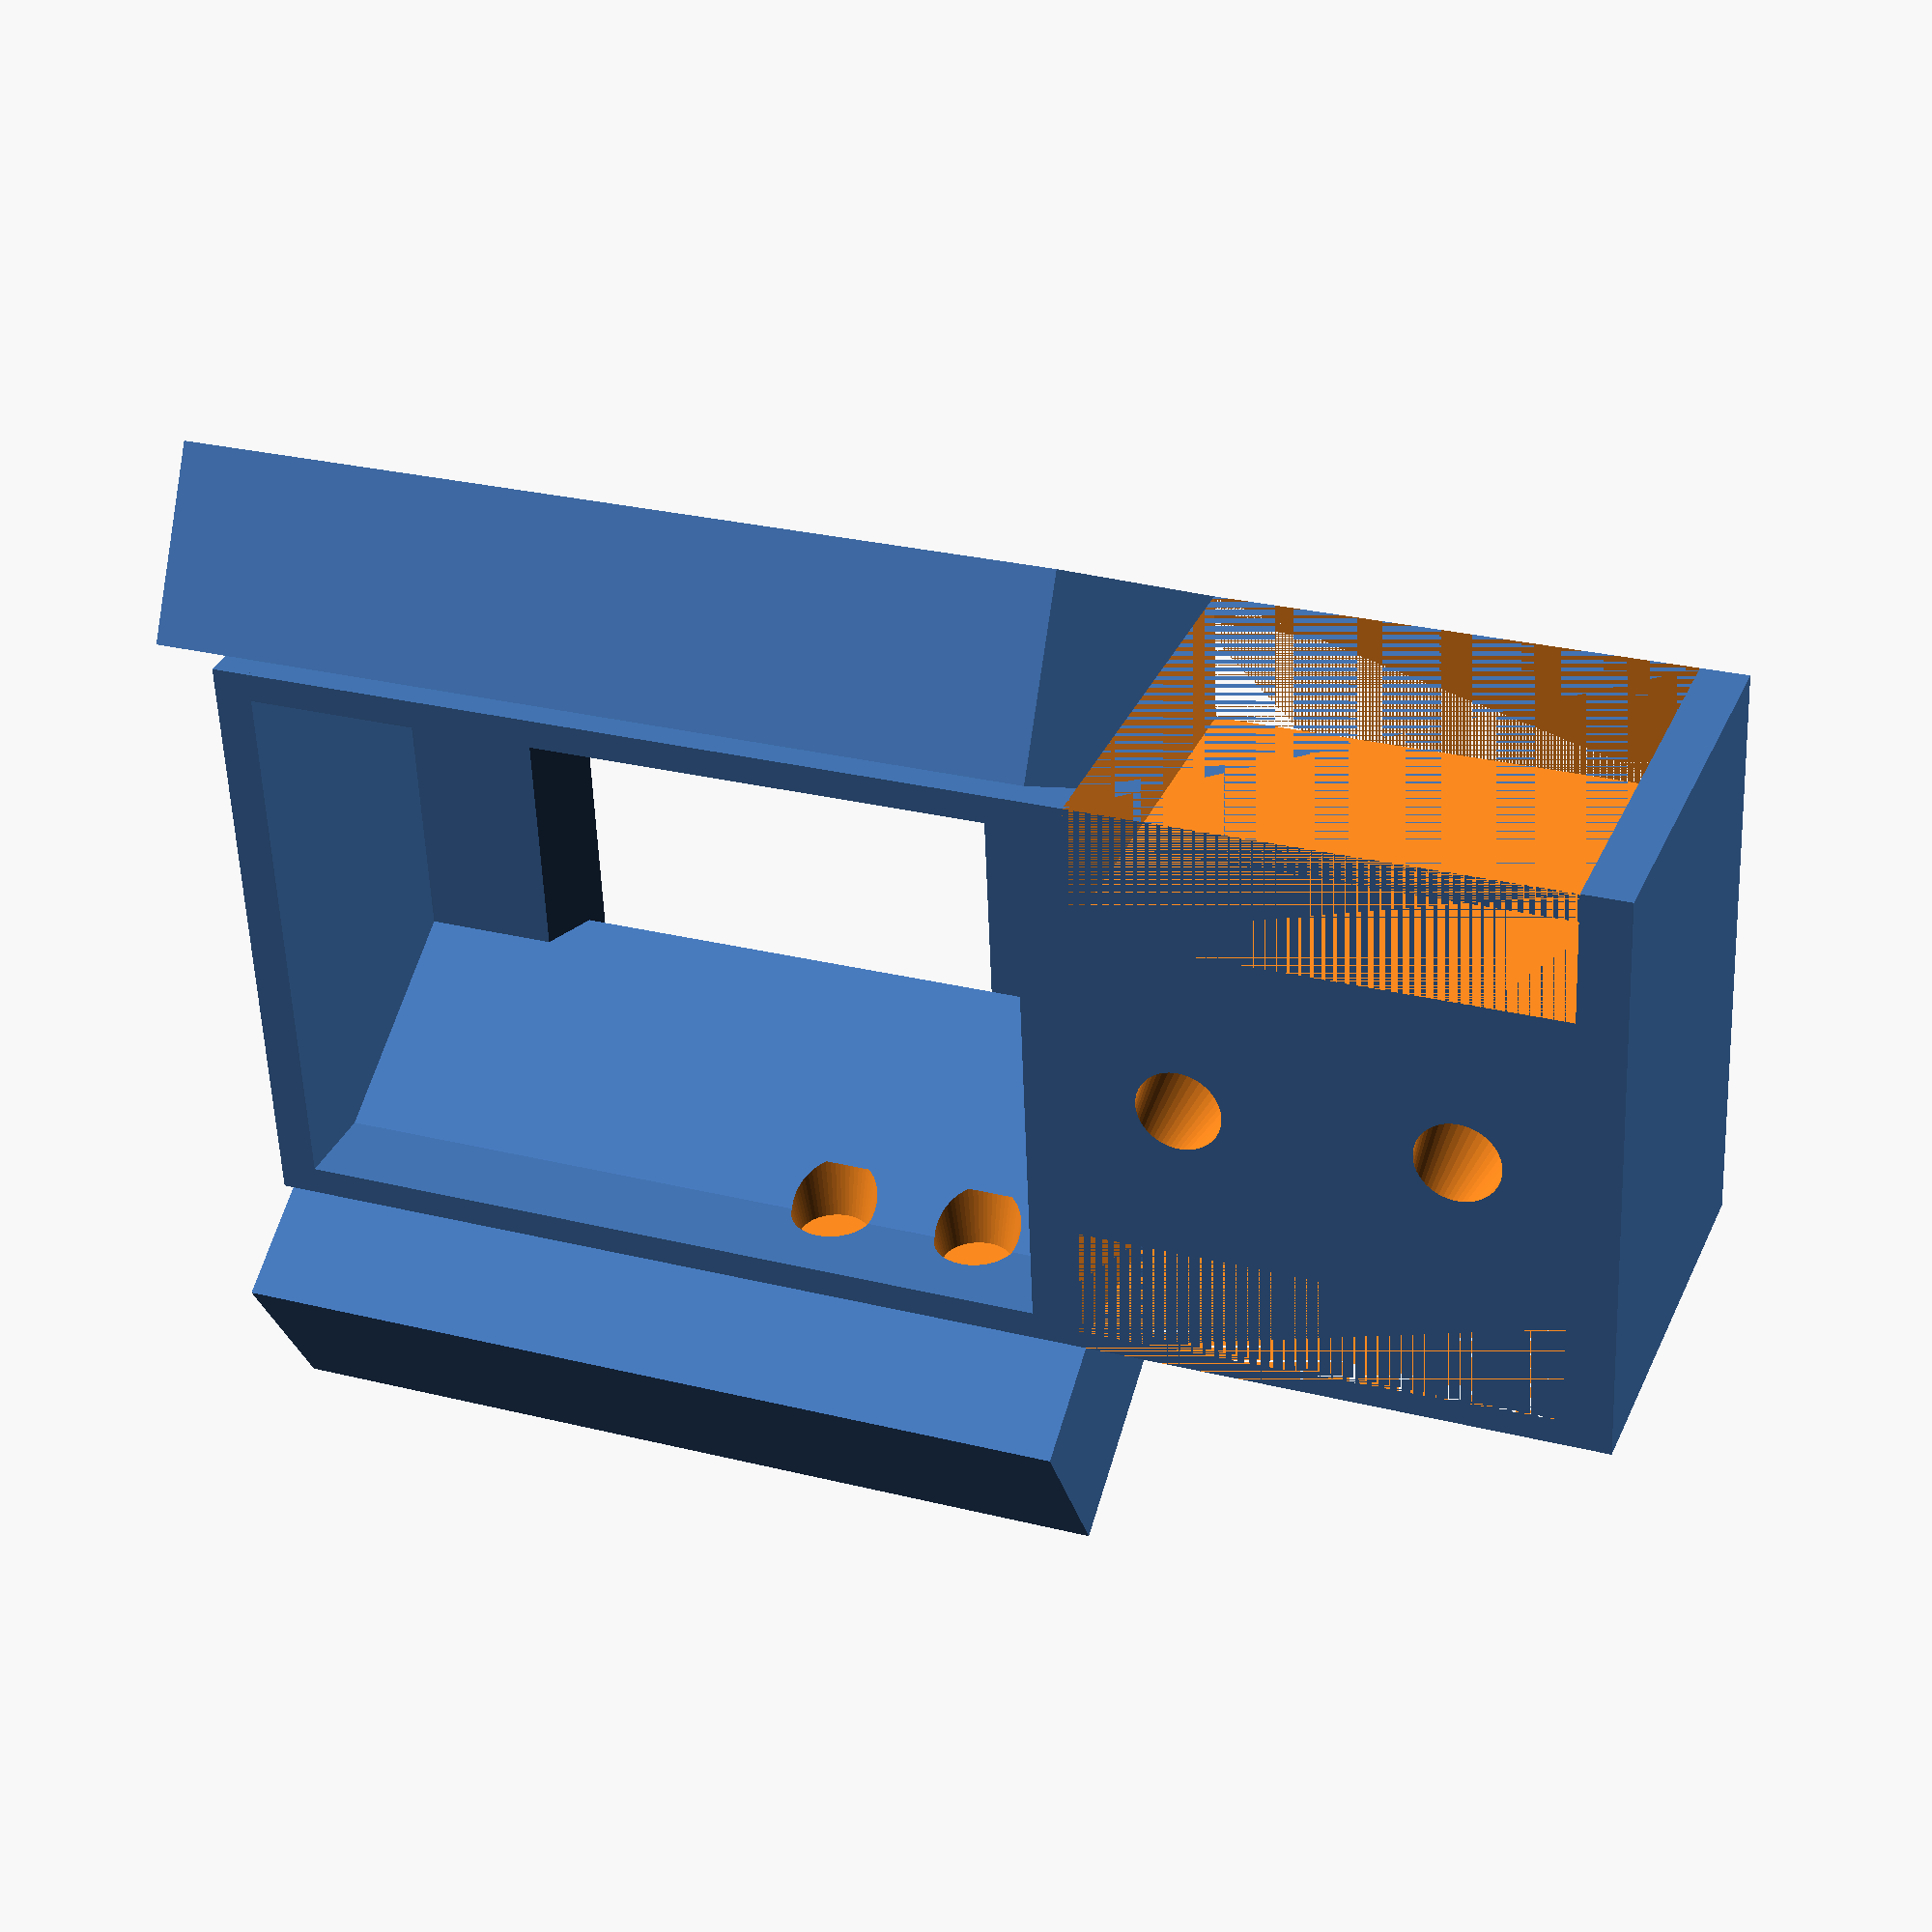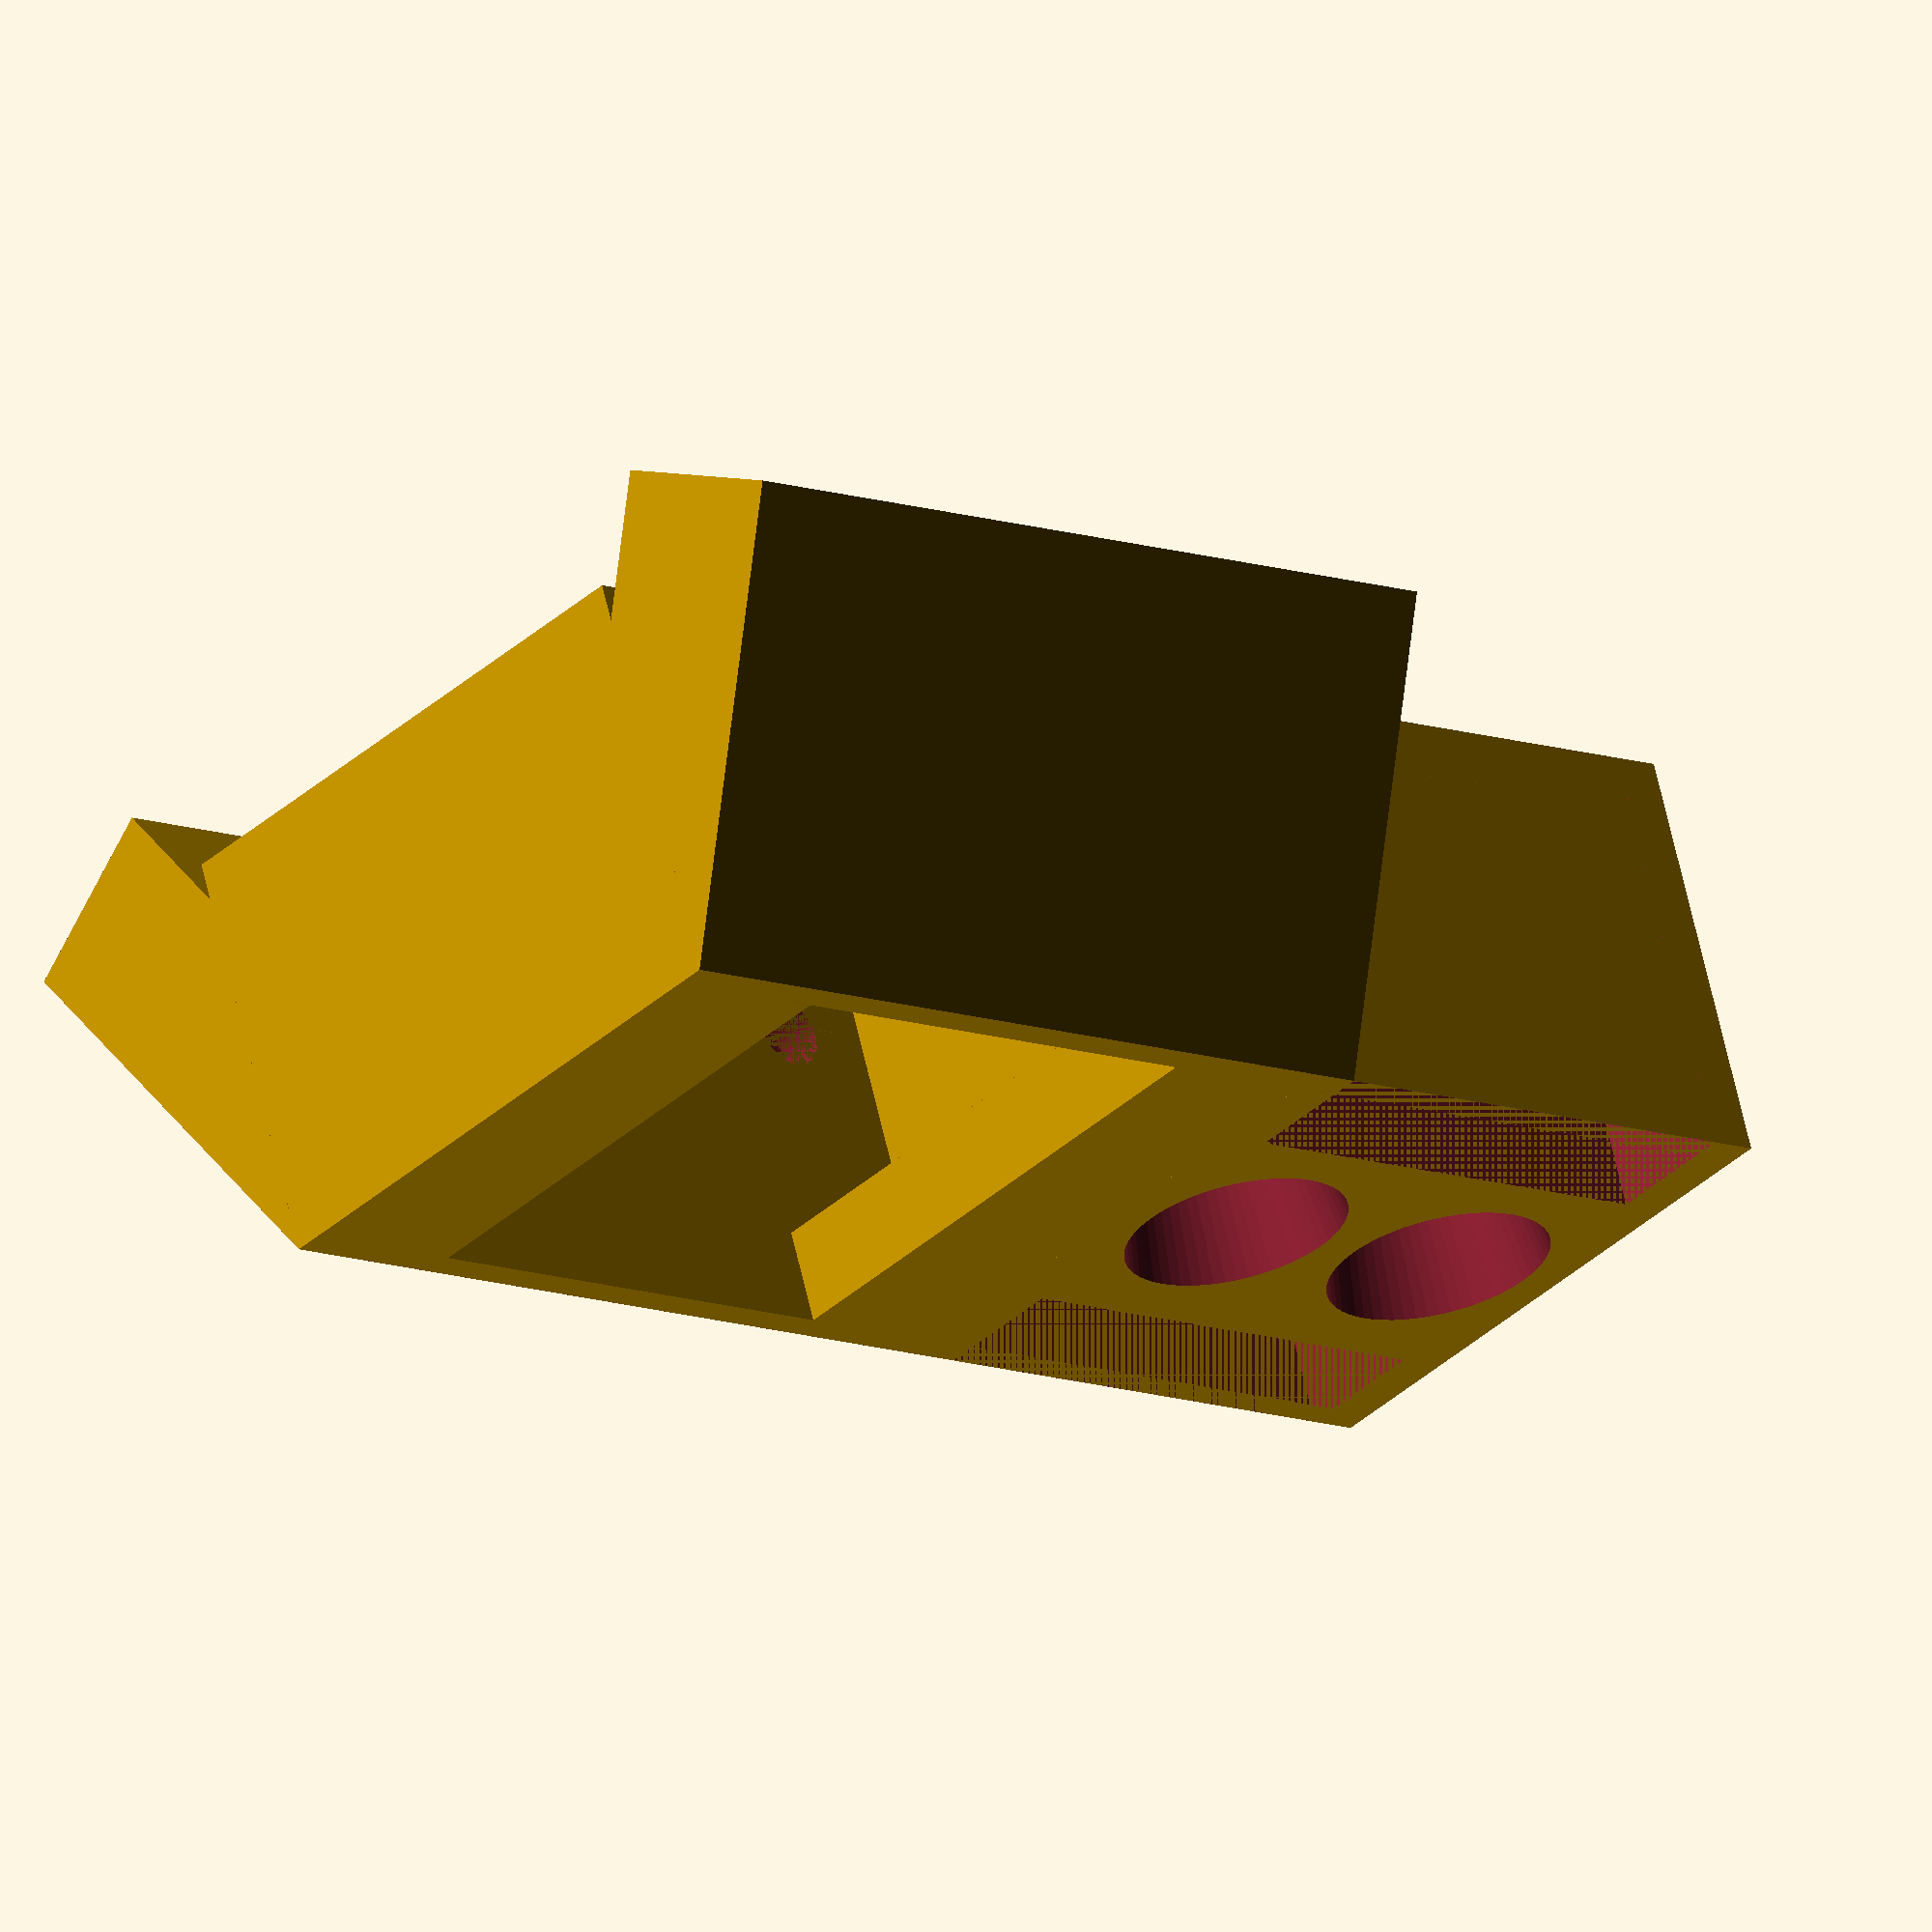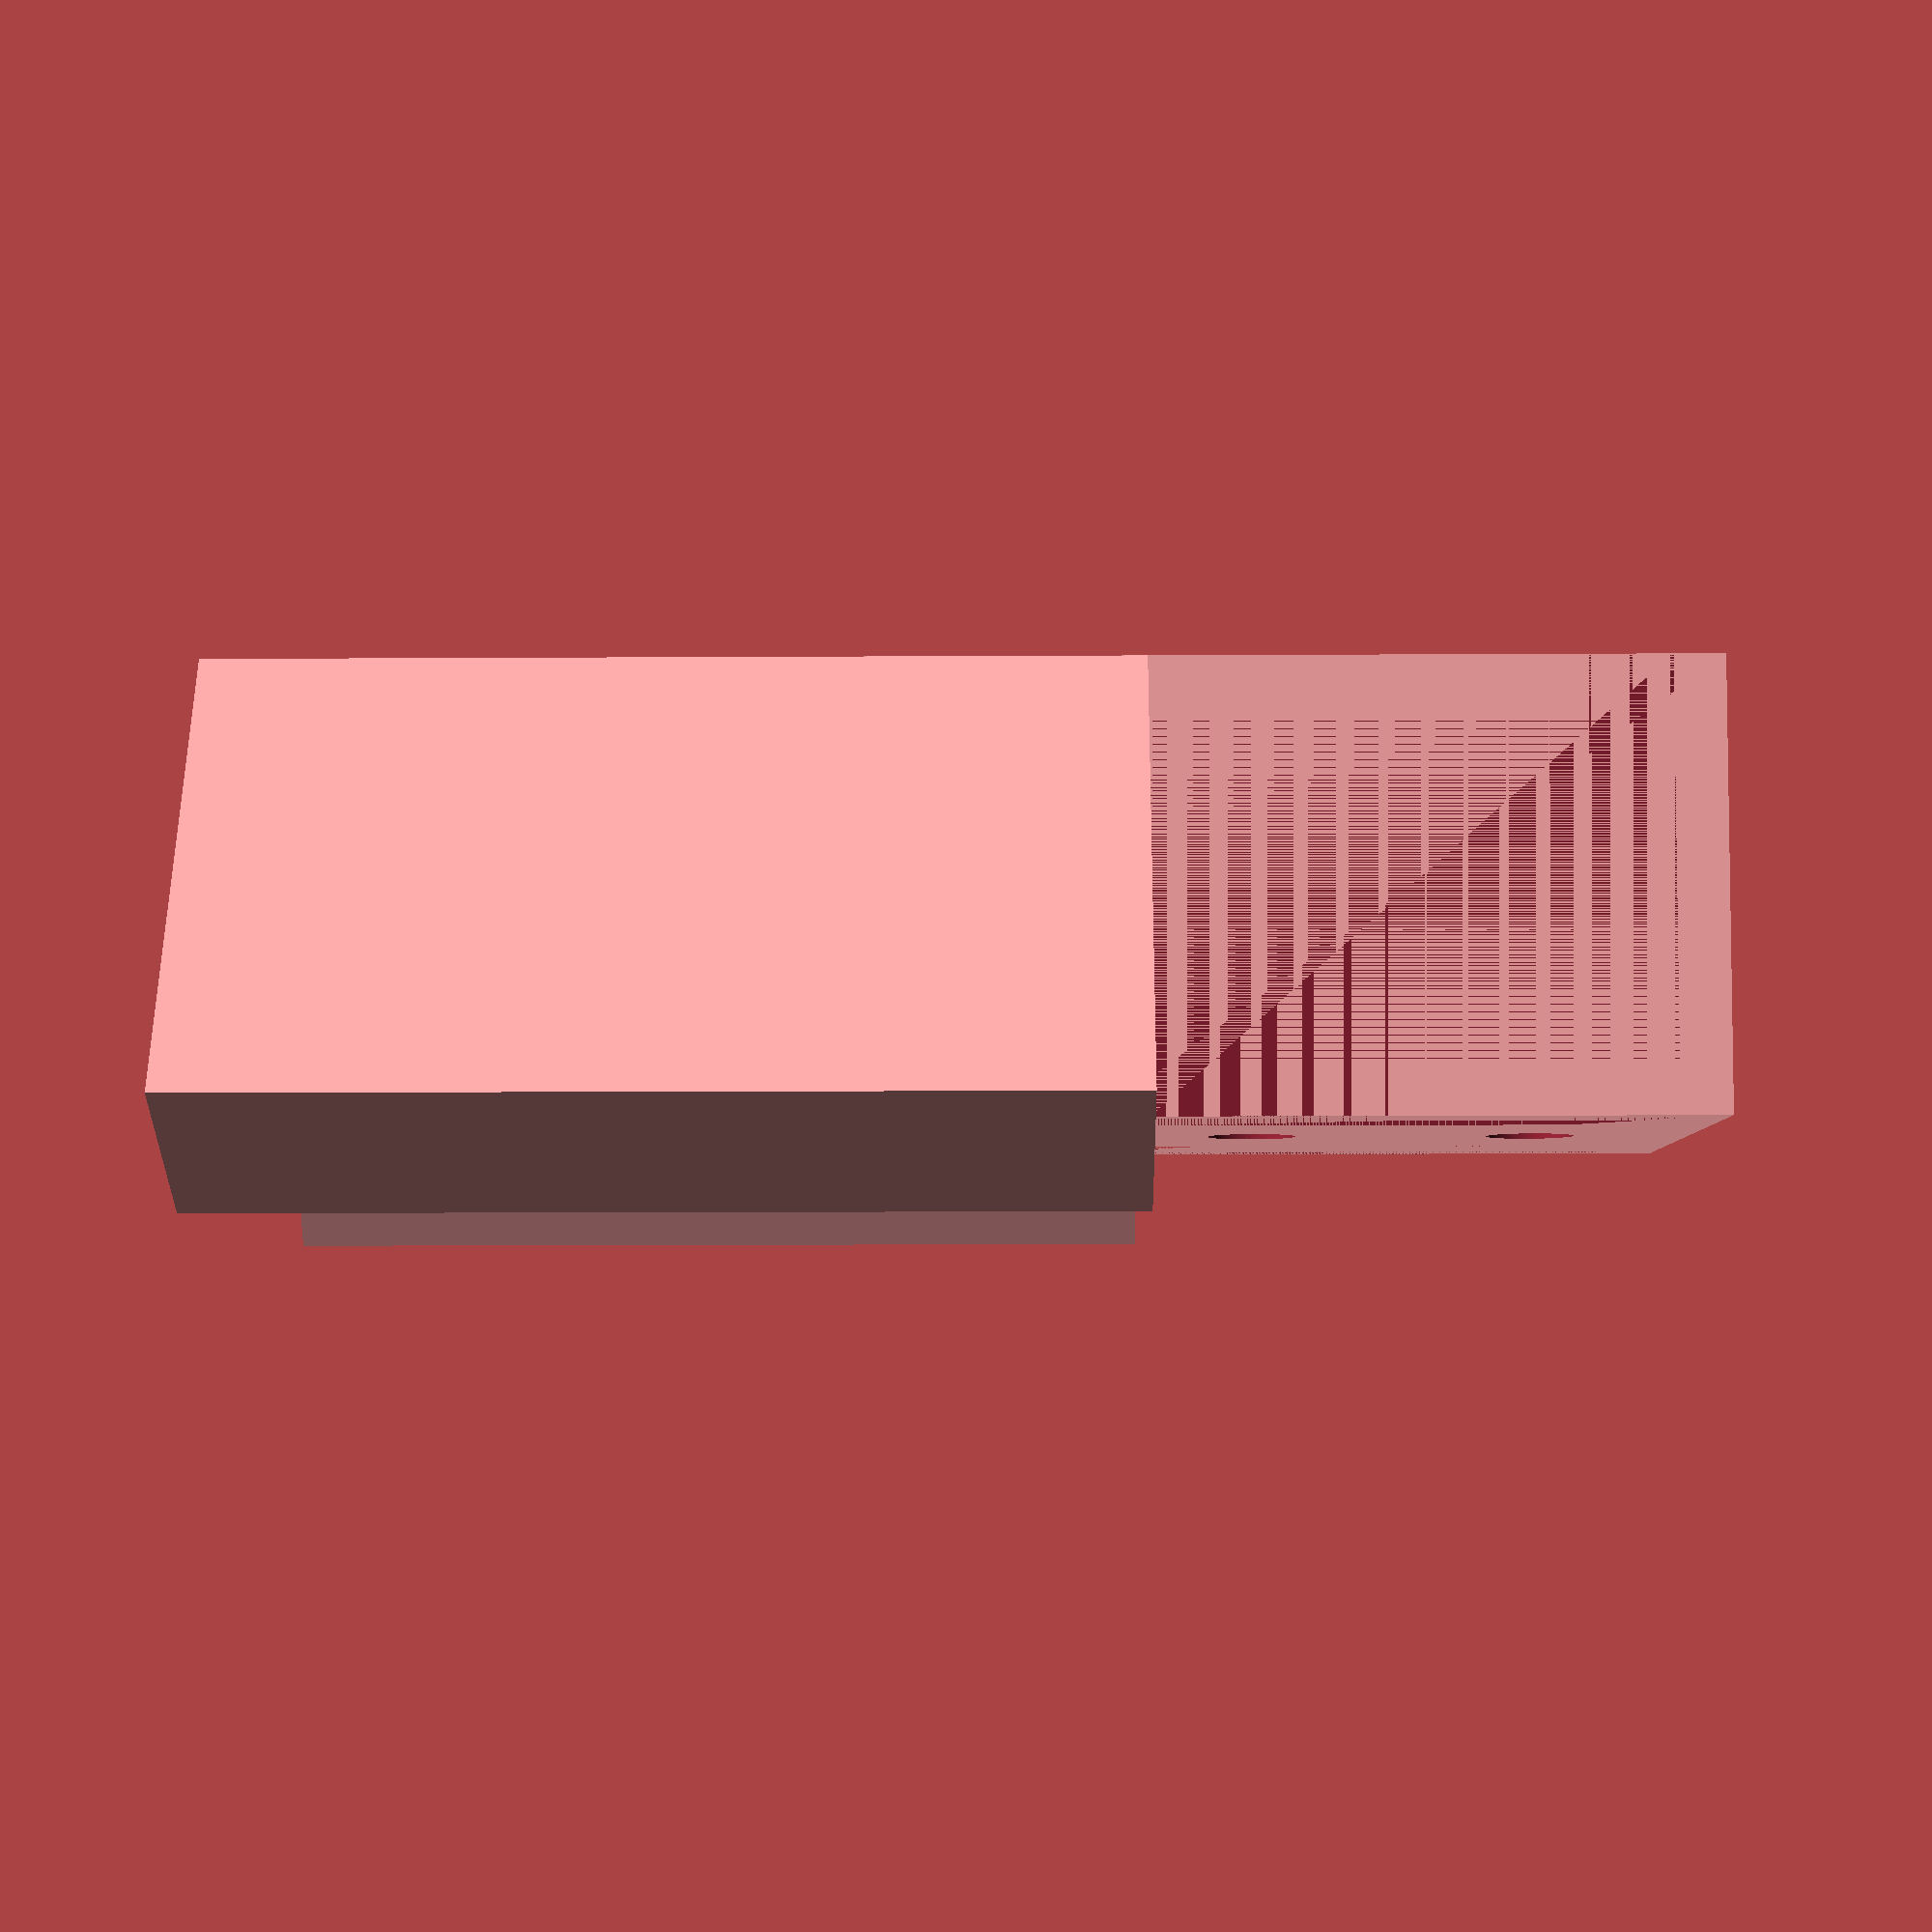
<openscad>
// Openbeam Kossel Pro mount for Replicator 2 spool holders
// Compatible spool holder: http://www.thingiverse.com/thing:44906
// License: CC0 1.0 Universal

$fn=60;

mater_thickness 	   = 3;
mater_length    	   = 70.8;
mater_width     	   = 30;
mater_depth            = 22;

drill_size             = 4.5;
inset_depth            = 1.5;
drill_depth            = 3;

retainer_plate_offset  = 1.5;
bottom_cutout_amount_y = 7;
bottom_cutout_amount_z = 25;
base_height            = 2.5;

top_catch_plate_height = 2;

module drill_hit(d2_depth=12,height=mater_depth+drill_depth) {
       // screw
	   //#translate([0, mater_width/2, 0]) cylinder(r=drill_size/2,   h=drill_depth+mater_depth);
       // outer ring to capture screw head, approx larger by 1.15mm
	   //#translate([0, mater_width/2, drill_depth]) cylinder(r=drill_size/1.4, h=mater_depth, d2 = 10);
        translate([0, mater_width/2, 0]) cylinder(r=drill_size/2.4, h=height, d2 = d2_depth);
}

union() {
    // For drill hits
    difference() {
        // Main body
        union() {
            // Retainer panel closest to origin..
            
            translate([0, 0, 0]) cube([mater_depth, retainer_plate_offset, mater_length]); 
            
            // 30 degree flange -- origin side
            difference() {
                translate([mater_depth,0,base_height+bottom_cutout_amount_z]) rotate(30) translate([-25,0,0])
                    cube([25, 10,mater_length-(base_height+bottom_cutout_amount_z)+top_catch_plate_height]);                
                translate([mater_depth,0,base_height+bottom_cutout_amount_z]) translate([-25,0,0])
                    cube([25,10,mater_length-(base_height+bottom_cutout_amount_z)+top_catch_plate_height]);

            }
            union() {
                // Retainer panel opposite side
                translate([0, mater_width, 0]) cube([mater_depth, retainer_plate_offset, mater_length]);
                
                // 30 degree flange -- opposite origin
                translate([mater_depth,mater_width+retainer_plate_offset, 
                    base_height+bottom_cutout_amount_z]) rotate(150) translate([0,0,0])
                cube([25, 10,mater_length-(base_height+bottom_cutout_amount_z)+top_catch_plate_height]); 
            }
            
            // Base bracket (attached to OpenBeam)
            cube([mater_depth,mater_width,30]);
            
            union() {
                // Top lip, angled catch plate
                translate([mater_depth-6.50, .5, mater_length-7]) mirror([0, 0, 1]) 
                    rotate([0, 40, 0]) cube([5.8, mater_width+retainer_plate_offset/2, 3.2]);

                // Connective block to top lip
                translate([mater_depth-6.50, .5, mater_length-7]) 
                    cube([6.50, mater_width+retainer_plate_offset/2, 7]);
            } // .. union
            
            // Top barrier plate
            translate([0, 0, mater_length]) cube([mater_depth, mater_width+retainer_plate_offset, top_catch_plate_height]);
            
            // Bottom lip (internal holder area)
            translate([mater_depth-5, 1, 30]) cube([5, mater_width, 8.5]);

            // Bottom catch plate and bottom screw hollow area
            translate([3, retainer_plate_offset, 0]) {
                difference() {
                    cube([11, mater_width, 30]);
                    translate([0, 0, mater_thickness]) cube([11.5, mater_width-1, 22]);
                } // .. difference
            } // .. translate   
       

          
        } // .. union

    // Drill hits			
    translate([-2, 1, 8])  mirror(1) rotate([0, 270, 0]) drill_hit();
    translate([-2, 1, 22]) mirror(1) rotate([0, 270, 0]) drill_hit();
        
    // Side drill hits 
    // Left panel
    translate([5,retainer_plate_offset,28]) rotate([90, 0, 0]) drill_hit(5,3);
    translate([5,retainer_plate_offset,20]) rotate([90, 0, 0]) drill_hit(5,3);    
        
    // Right panel
    translate([5,mater_width+retainer_plate_offset,28]) rotate([90, 0, 0]) drill_hit(5,3);
    translate([5,mater_width+retainer_plate_offset,20]) rotate([90, 0, 0]) drill_hit(5,3);
        
    /// Holes at bottom to save filament/printing time.      
    // Left:
    translate([0, 0, base_height]) {
        cube([mater_depth, bottom_cutout_amount_y, bottom_cutout_amount_z]);
    } // .. translate

    // Right: 
    translate([0, mater_width-bottom_cutout_amount_y+retainer_plate_offset, base_height]) {
        cube([mater_depth, bottom_cutout_amount_y, bottom_cutout_amount_z]);
    } // .. translate       
  } // .. difference
} // .. union
</openscad>
<views>
elev=153.3 azim=6.2 roll=68.5 proj=p view=wireframe
elev=10.5 azim=70.8 roll=47.0 proj=o view=wireframe
elev=191.9 azim=96.4 roll=89.2 proj=p view=wireframe
</views>
